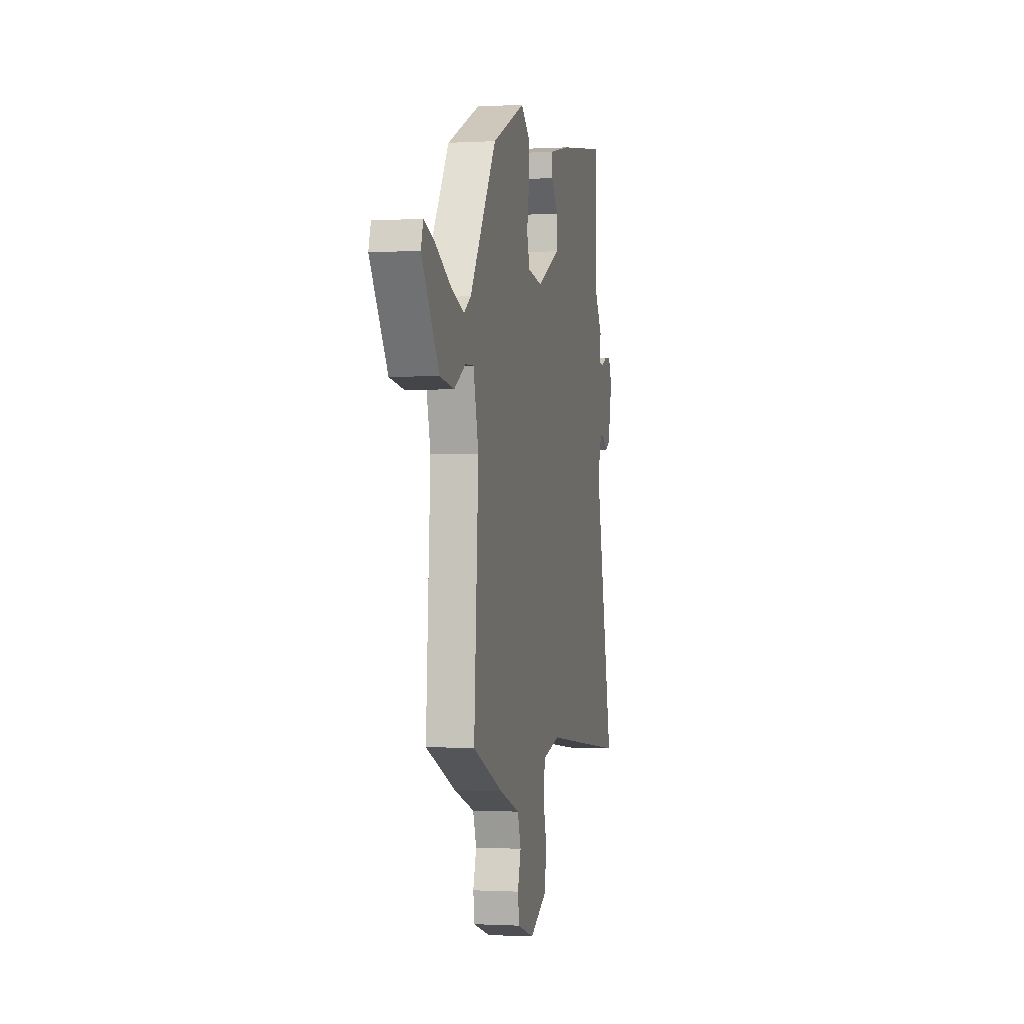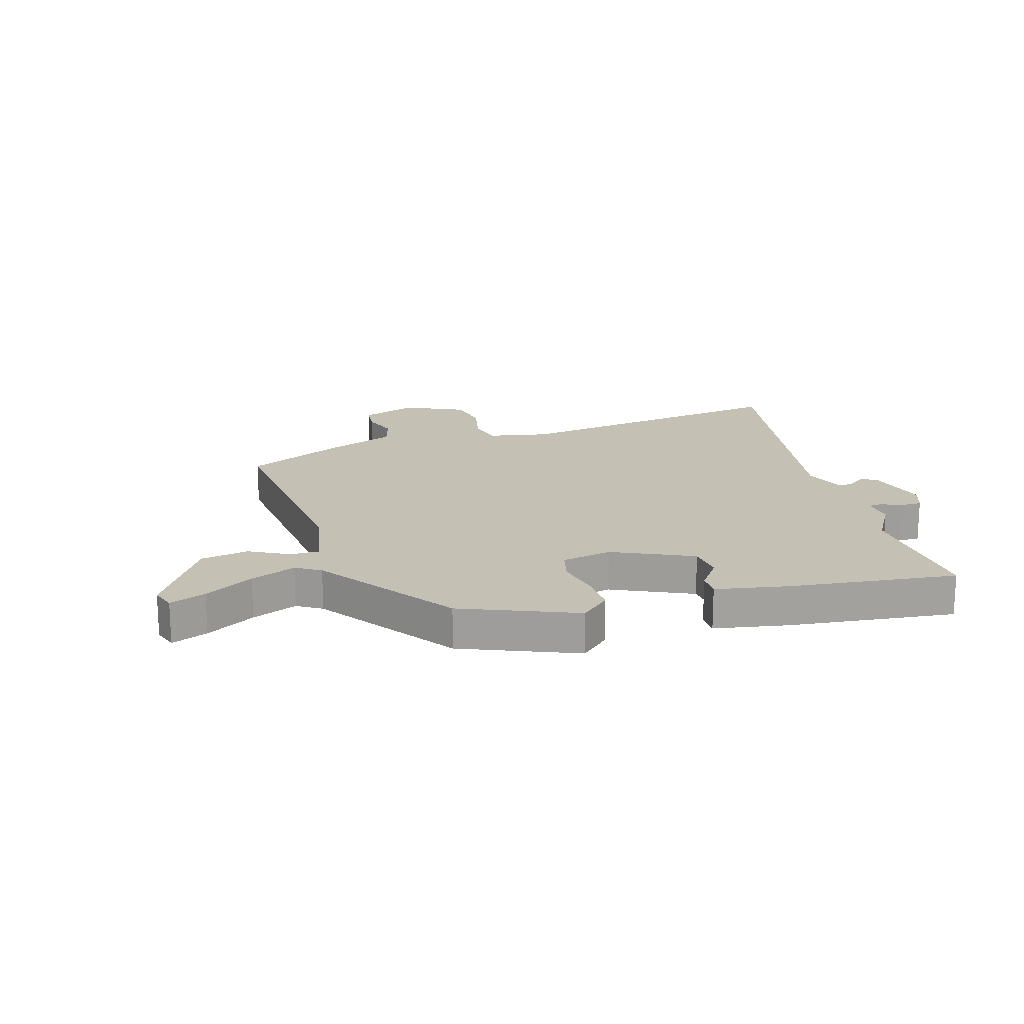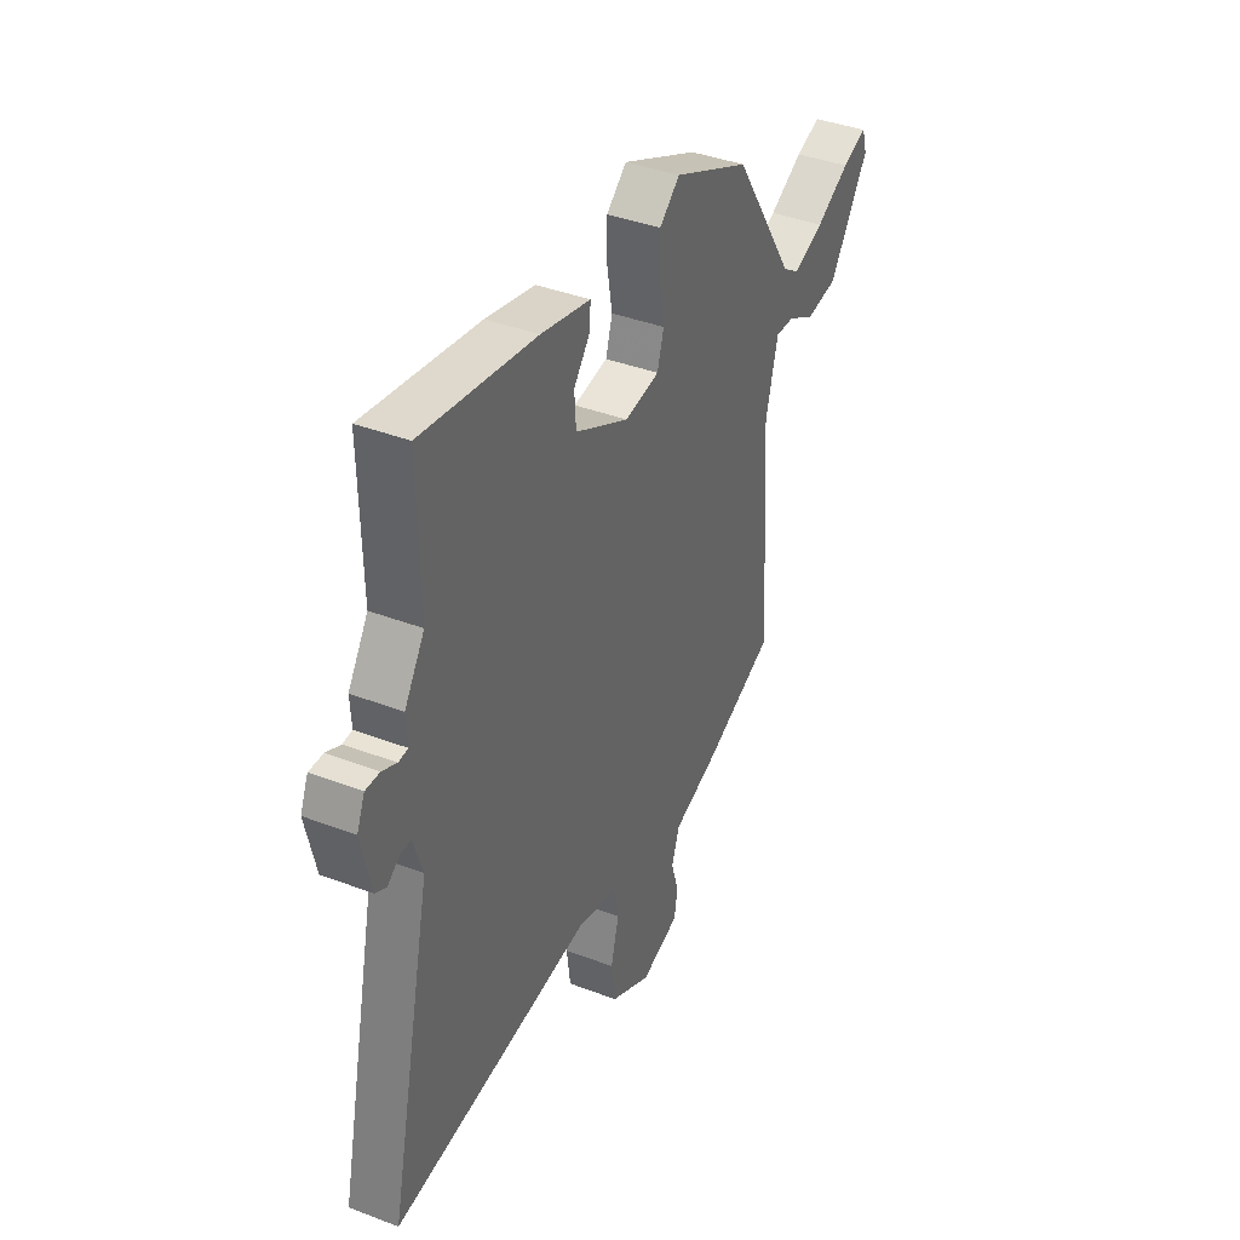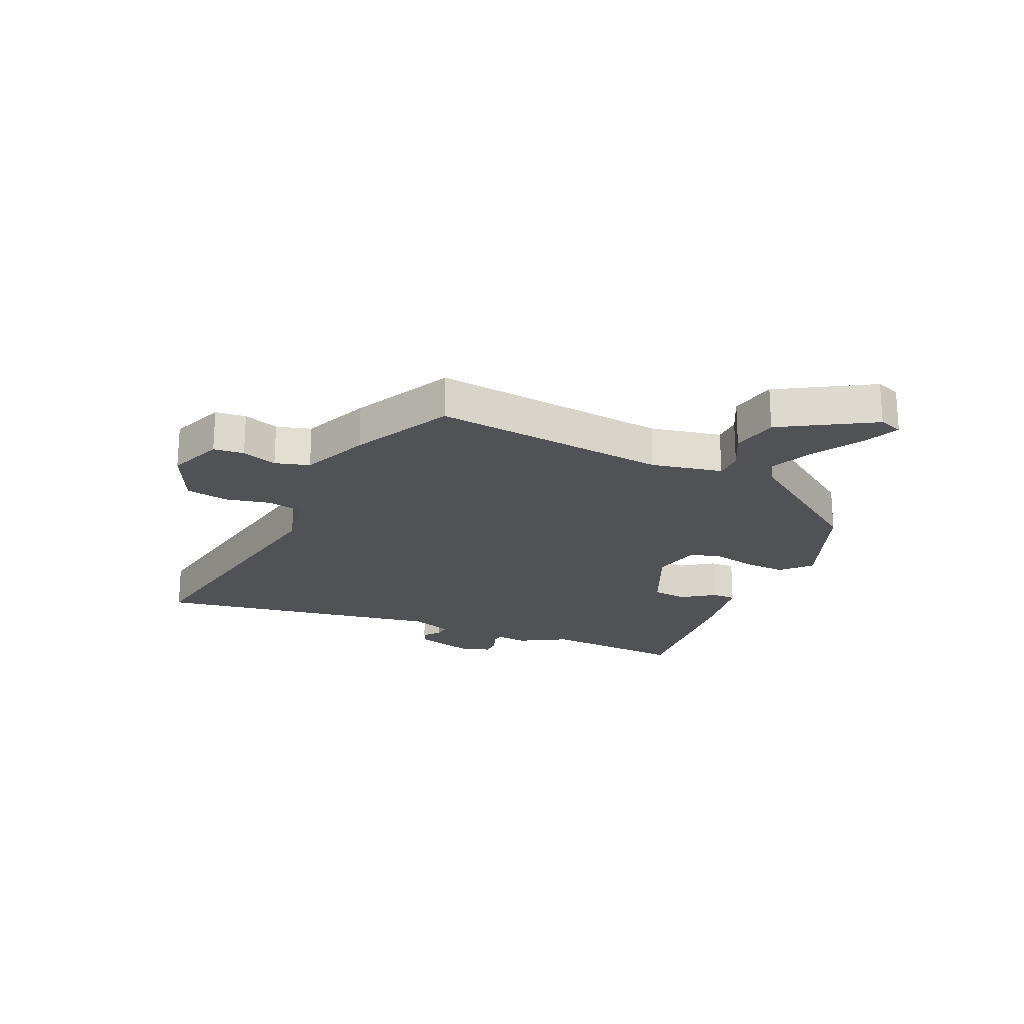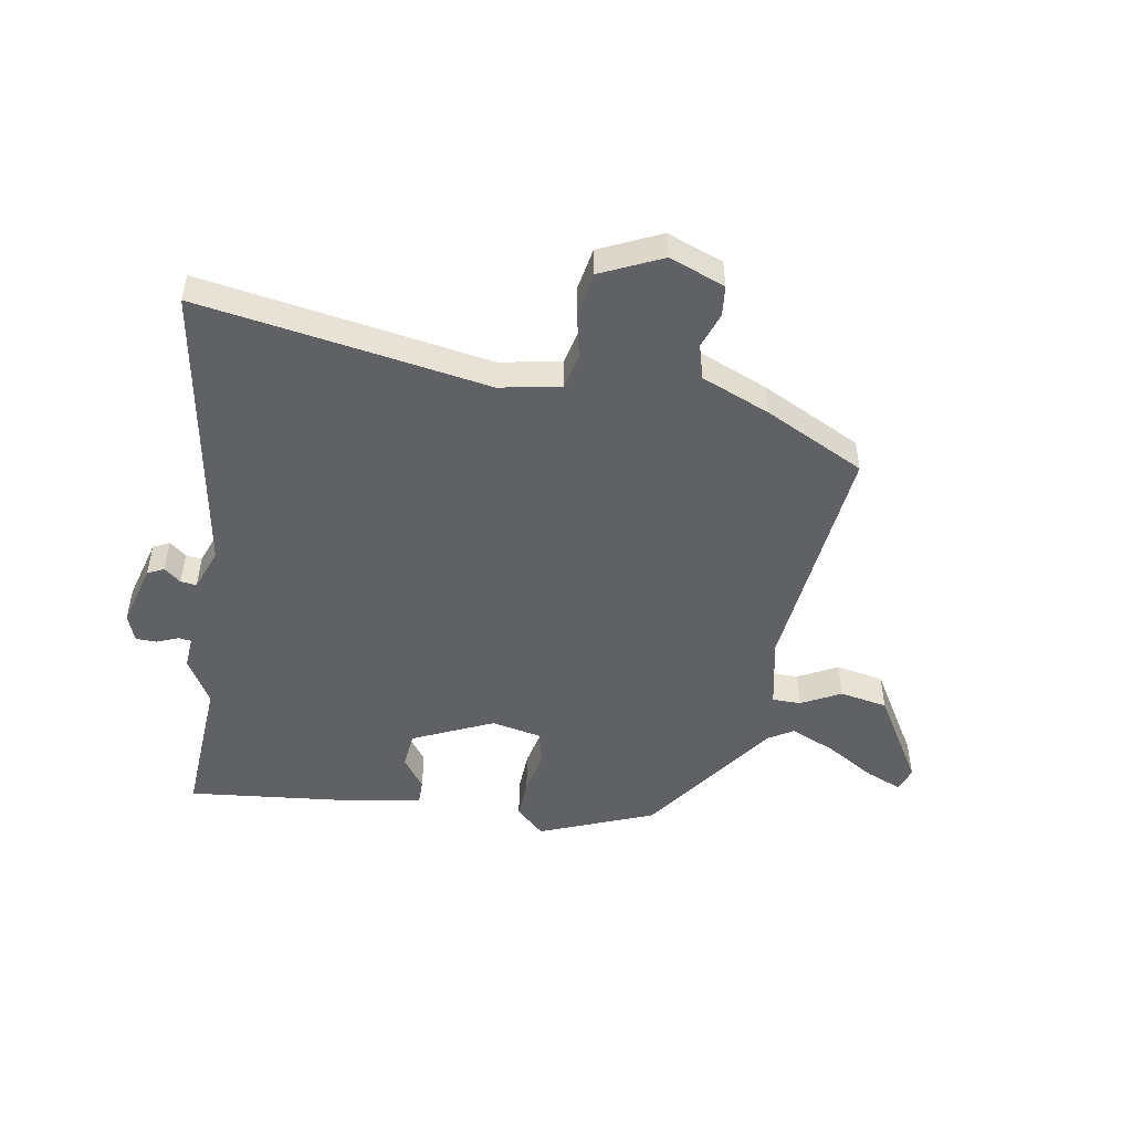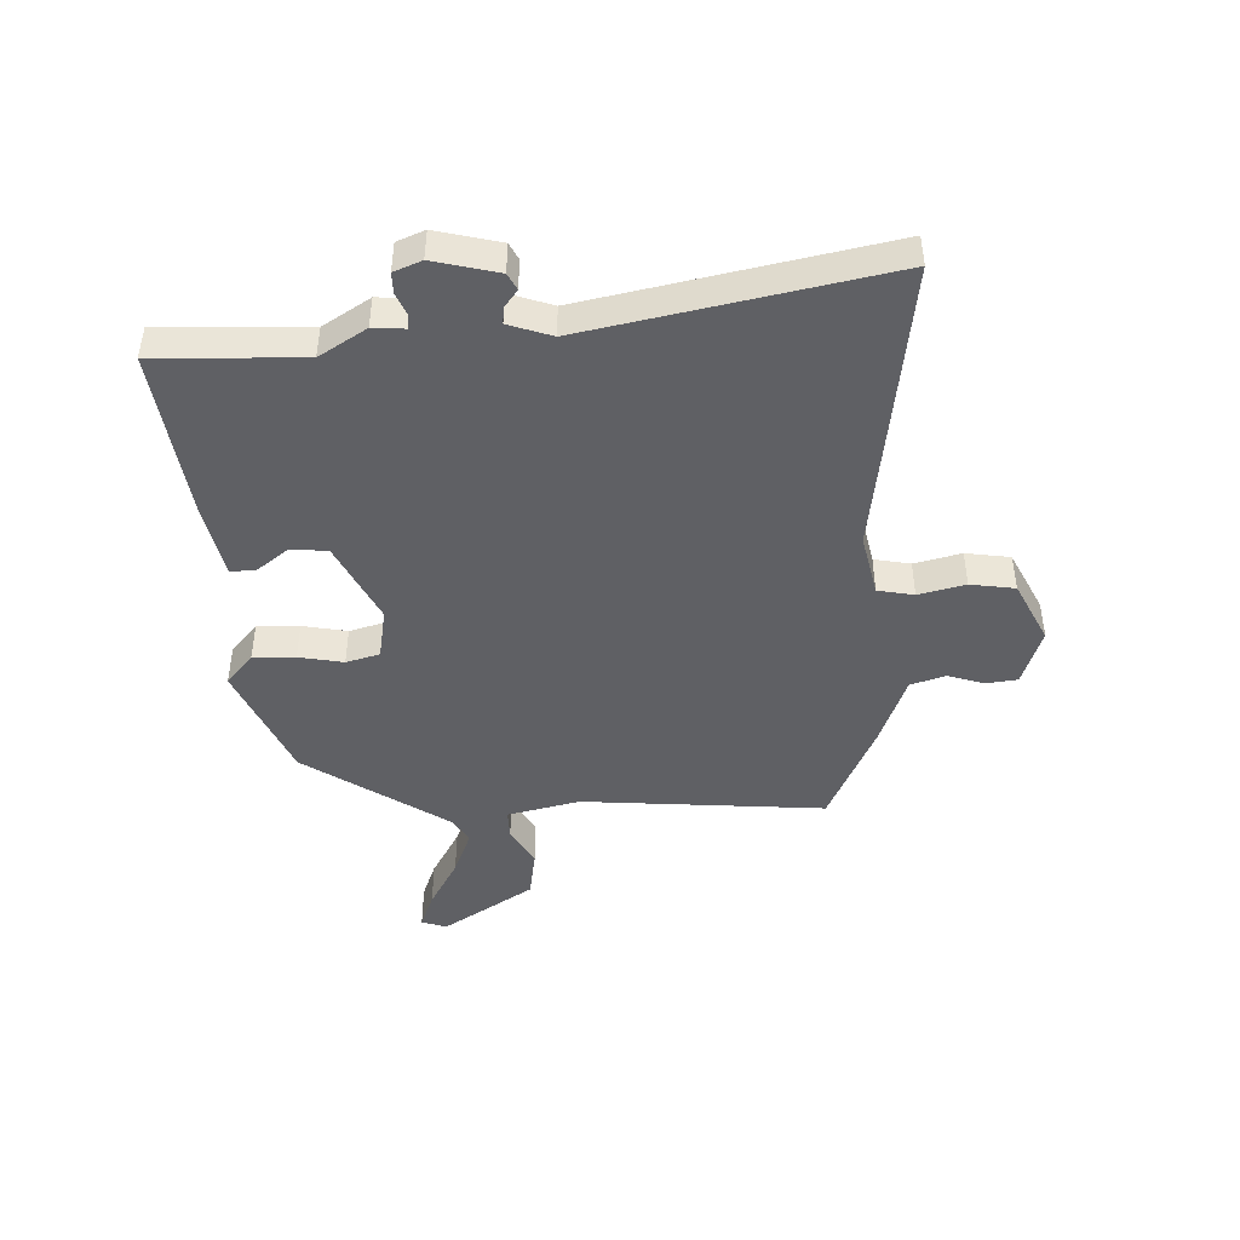
<metadata>
{"format":"obj","ext":"obj","renderer":"f3d","projection":"perspective","resolution":1024,"background":"white","views":[{"elev":-0.9,"azim":-78.0,"up":"+Z"},{"elev":18.3,"azim":-18.8,"up":"+Y"},{"elev":39.2,"azim":115.5,"up":"+Z"},{"elev":-21.3,"azim":-116.9,"up":"+Y"},{"elev":-49.6,"azim":167.6,"up":"+Y"},{"elev":-45.2,"azim":91.2,"up":"+Y"}]}
</metadata>
<code>
v 0.638 0.07 -0.516
v 0.325 0.07 -0.48
v 0.13 0.07 -0.457
v 0.024 0.07 -0.482
v 0.013 0.07 -0.544
v 0.034 0.07 -0.623
v 0.024 0.07 -0.699
v -0.08 0.07 -0.753
v -0.179 0.07 -0.721
v -0.187 0.07 -0.668
v -0.168 0.07 -0.605
v -0.188 0.07 -0.546
v -0.309 0.07 -0.503
v -0.487 0.07 -0.425
v -0.461 0.07 -0.01
v -0.492 0.07 0.113
v -0.542 0.07 0.111
v -0.609 0.07 0.072
v -0.693 0.07 0.084
v -0.795 0.07 0.238
v -0.782 0.07 0.281
v -0.718 0.07 0.258
v -0.631 0.07 0.211
v -0.551 0.07 0.181
v -0.509 0.07 0.209
v -0.352 0.07 0.453
v -0.156 0.07 0.542
v -0.104 0.07 0.498
v -0.104 0.07 0.426
v -0.117 0.07 0.35
v -0.1 0.07 0.293
v -0.012 0.07 0.279
v 0.125 0.07 0.349
v 0.129 0.07 0.412
v 0.087 0.07 0.465
v 0.085 0.07 0.508
v 0.211 0.07 0.536
v 0.501 0.07 0.58
v 0.497 0.07 0.329
v 0.548 0.07 0.25
v 0.545 0.07 0.195
v 0.569 0.07 0.193
v 0.606 0.07 0.21
v 0.642 0.07 0.211
v 0.662 0.07 0.164
v 0.637 0.07 0.054
v 0.609 0.07 0.039
v 0.579 0.07 0.061
v 0.551 0.07 0.063
v 0.527 0.07 -0.011
v 0.638 0 -0.516
v 0.325 0 -0.48
v 0.13 0 -0.457
v 0.024 0 -0.482
v 0.013 0 -0.544
v 0.034 0 -0.623
v 0.024 0 -0.699
v -0.08 0 -0.753
v -0.179 0 -0.721
v -0.187 0 -0.668
v -0.168 0 -0.605
v -0.188 0 -0.546
v -0.309 0 -0.503
v -0.487 0 -0.425
v -0.461 0 -0.01
v -0.492 0 0.113
v -0.542 0 0.111
v -0.609 0 0.072
v -0.693 0 0.084
v -0.795 0 0.238
v -0.782 0 0.281
v -0.718 0 0.258
v -0.631 0 0.211
v -0.551 0 0.181
v -0.509 0 0.209
v -0.352 0 0.453
v -0.156 0 0.542
v -0.104 0 0.498
v -0.104 0 0.426
v -0.117 0 0.35
v -0.1 0 0.293
v -0.012 0 0.279
v 0.125 0 0.349
v 0.129 0 0.412
v 0.087 0 0.465
v 0.085 0 0.508
v 0.211 0 0.536
v 0.501 0 0.58
v 0.497 0 0.329
v 0.548 0 0.25
v 0.545 0 0.195
v 0.569 0 0.193
v 0.606 0 0.21
v 0.642 0 0.211
v 0.662 0 0.164
v 0.637 0 0.054
v 0.609 0 0.039
v 0.579 0 0.061
v 0.551 0 0.063
v 0.527 0 -0.011
f 46 47 48
f 45 46 48
f 44 45 48
f 43 44 48
f 42 43 48
f 41 42 48 49
f 39 40 41
f 39 41 49 50
f 37 38 39
f 36 37 39
f 35 36 39
f 34 35 39
f 33 34 39 50
f 28 29 30
f 27 28 30
f 26 27 30
f 25 26 30
f 24 25 30 31
f 21 22 23
f 20 21 23
f 19 20 23
f 18 19 23
f 17 18 23
f 16 17 23 24
f 12 13 14 15
f 12 15 16
f 9 10 11
f 8 9 11
f 7 8 11
f 6 7 11
f 5 6 11
f 4 5 11 12
f 1 2 3
f 50 1 3
f 33 50 3
f 32 33 3
f 31 32 3
f 24 31 3
f 16 24 3
f 4 12 16
f 3 4 16
f 98 97 96
f 98 96 95
f 98 95 94
f 98 94 93
f 98 93 92
f 99 98 92 91
f 91 90 89
f 100 99 91 89
f 89 88 87
f 89 87 86
f 89 86 85
f 89 85 84
f 100 89 84 83
f 80 79 78
f 80 78 77
f 80 77 76
f 80 76 75
f 81 80 75 74
f 73 72 71
f 73 71 70
f 73 70 69
f 73 69 68
f 73 68 67
f 74 73 67 66
f 65 64 63 62
f 66 65 62
f 61 60 59
f 61 59 58
f 61 58 57
f 61 57 56
f 61 56 55
f 62 61 55 54
f 53 52 51
f 53 51 100
f 53 100 83
f 53 83 82
f 53 82 81
f 53 81 74
f 53 74 66
f 66 62 54
f 66 54 53
f 1 51 52 2
f 2 52 53 3
f 3 53 54 4
f 4 54 55 5
f 5 55 56 6
f 6 56 57 7
f 7 57 58 8
f 8 58 59 9
f 9 59 60 10
f 10 60 61 11
f 11 61 62 12
f 12 62 63 13
f 13 63 64 14
f 14 64 65 15
f 15 65 66 16
f 16 66 67 17
f 17 67 68 18
f 18 68 69 19
f 19 69 70 20
f 20 70 71 21
f 21 71 72 22
f 22 72 73 23
f 23 73 74 24
f 24 74 75 25
f 25 75 76 26
f 26 76 77 27
f 27 77 78 28
f 28 78 79 29
f 29 79 80 30
f 30 80 81 31
f 31 81 82 32
f 32 82 83 33
f 33 83 84 34
f 34 84 85 35
f 35 85 86 36
f 36 86 87 37
f 37 87 88 38
f 38 88 89 39
f 39 89 90 40
f 40 90 91 41
f 41 91 92 42
f 42 92 93 43
f 43 93 94 44
f 44 94 95 45
f 45 95 96 46
f 46 96 97 47
f 47 97 98 48
f 48 98 99 49
f 49 99 100 50
f 50 100 51 1

</code>
